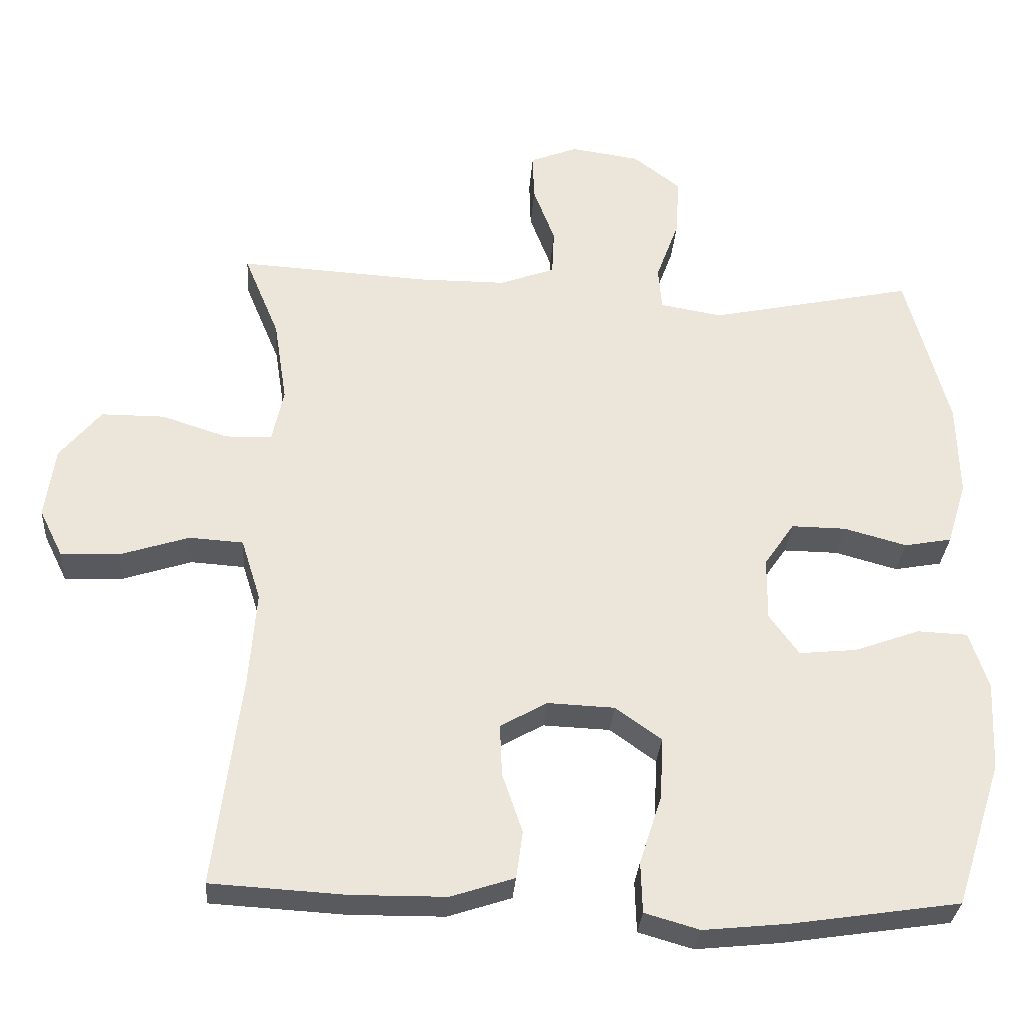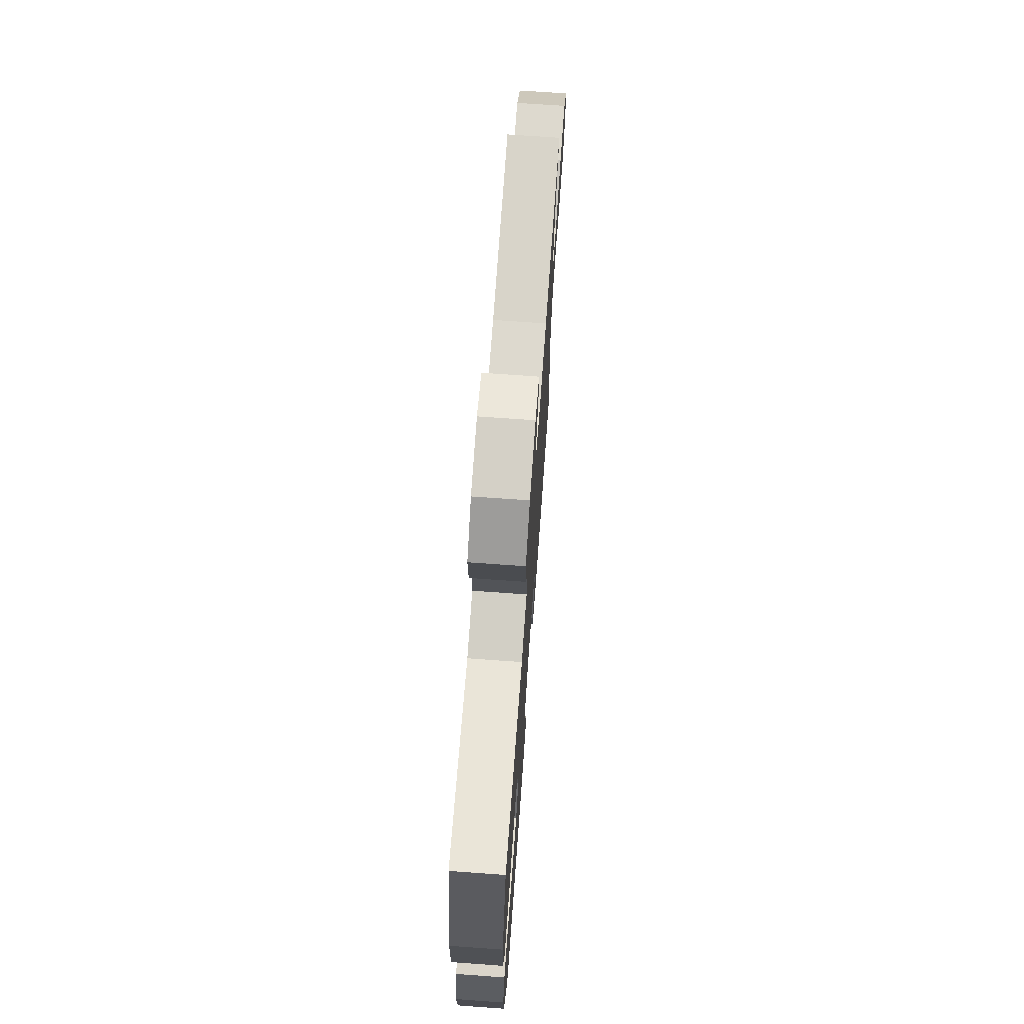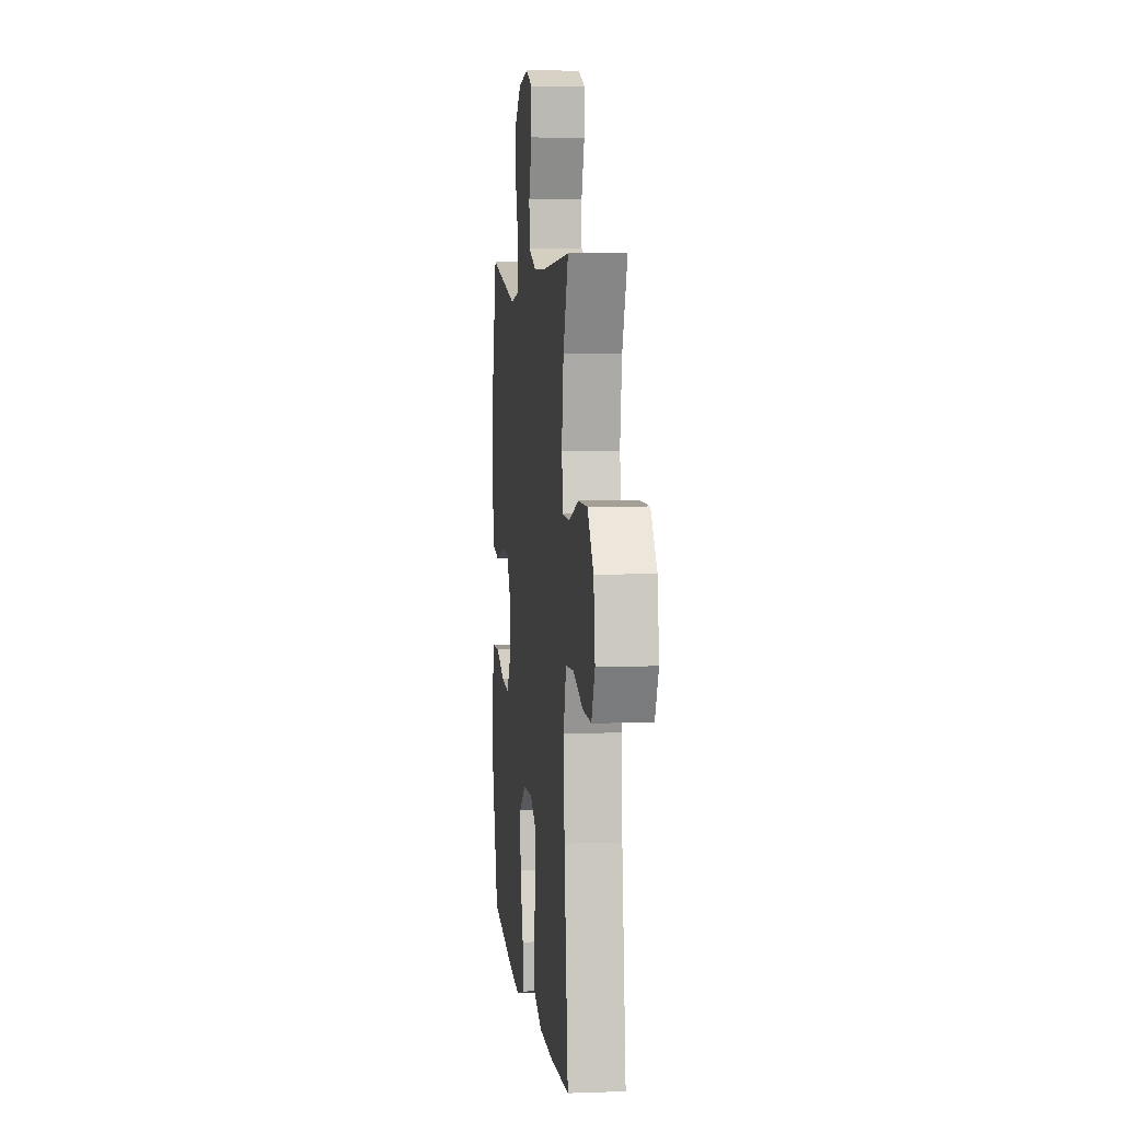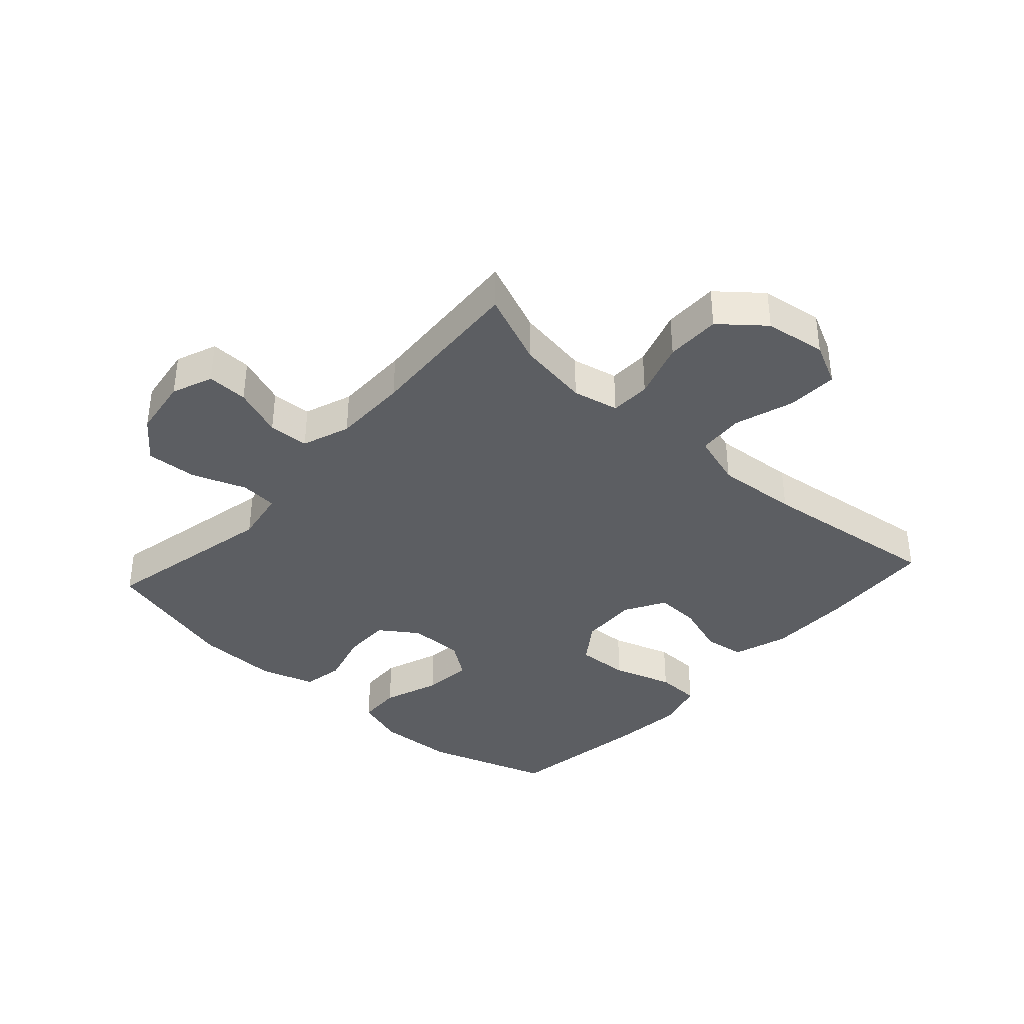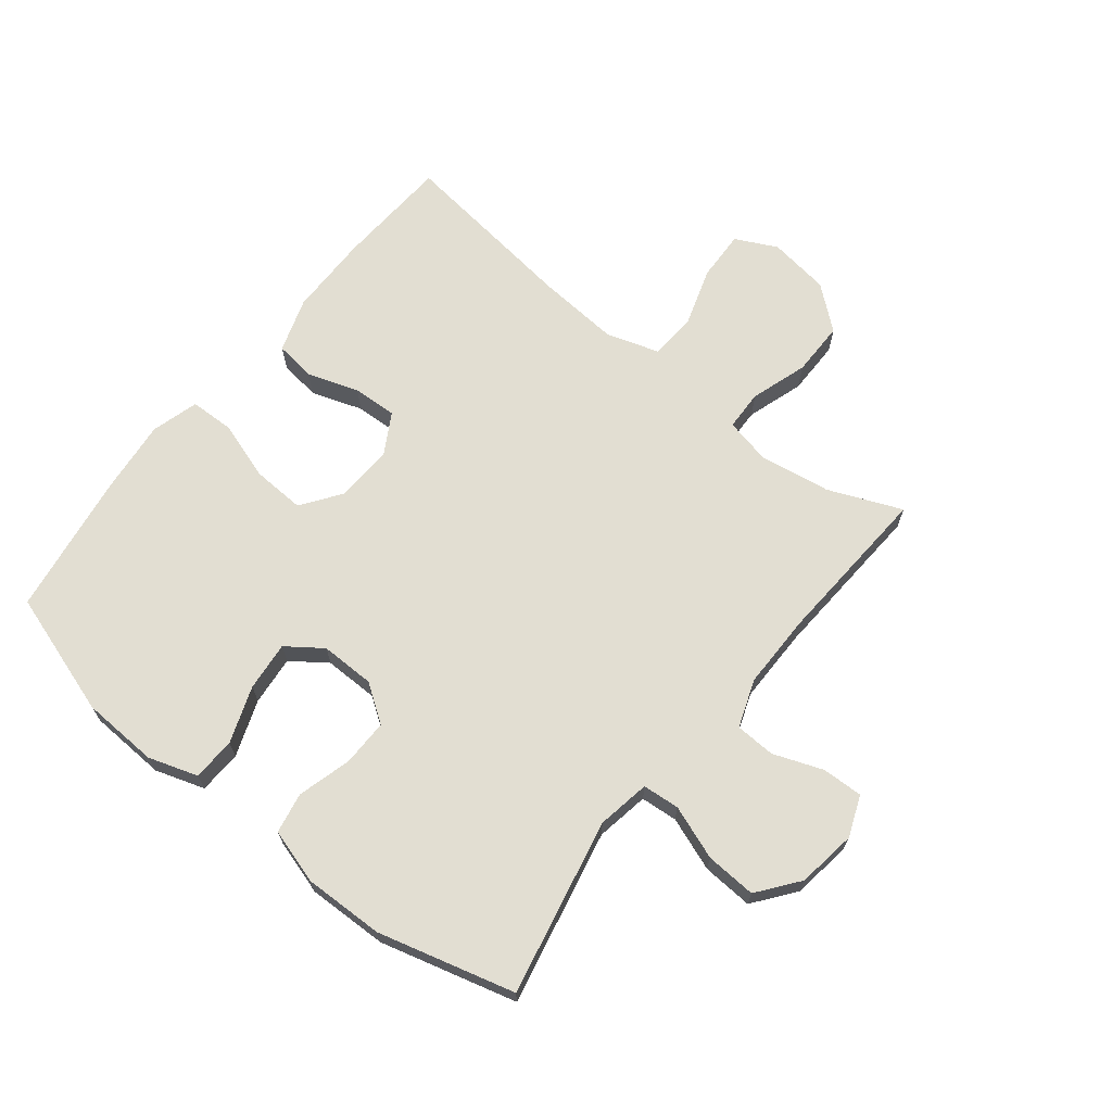
<metadata>
{"format":"obj","ext":"obj","renderer":"f3d","projection":"perspective","resolution":1024,"background":"white","views":[{"elev":-30.8,"azim":176.0,"up":"+Z"},{"elev":71.8,"azim":-85.9,"up":"+Z"},{"elev":5.7,"azim":83.8,"up":"+Z"},{"elev":-37.6,"azim":47.9,"up":"+Y"},{"elev":67.9,"azim":-51.5,"up":"+Y"}]}
</metadata>
<code>
v 0.5 0.07 0.5
v 0.451 0.07 0.382
v 0.433 0.07 0.266
v 0.449 0.07 0.192
v 0.514 0.07 0.19
v 0.606 0.07 0.22
v 0.694 0.07 0.22
v 0.751 0.07 0.151
v 0.765 0.07 0.052
v 0.732 0.07 -0.015
v 0.651 0.07 -0.012
v 0.555 0.07 0.019
v 0.48 0.07 0.014
v 0.453 0.07 -0.072
v 0.463 0.07 -0.204
v 0.5 0.07 -0.5
v 0.314 0.07 -0.511
v 0.182 0.07 -0.51
v 0.094 0.07 -0.481
v 0.085 0.07 -0.415
v 0.113 0.07 -0.332
v 0.116 0.07 -0.26
v 0.051 0.07 -0.223
v -0.042 0.07 -0.227
v -0.106 0.07 -0.273
v -0.102 0.07 -0.358
v -0.071 0.07 -0.454
v -0.073 0.07 -0.525
v -0.149 0.07 -0.547
v -0.267 0.07 -0.535
v -0.5 0.07 -0.5
v -0.565 0.07 -0.299
v -0.571 0.07 -0.175
v -0.545 0.07 -0.095
v -0.475 0.07 -0.092
v -0.384 0.07 -0.125
v -0.304 0.07 -0.133
v -0.263 0.07 -0.076
v -0.264 0.07 0.012
v -0.306 0.07 0.073
v -0.382 0.07 0.072
v -0.469 0.07 0.048
v -0.535 0.07 0.06
v -0.562 0.07 0.149
v -0.559 0.07 0.279
v -0.5 0.07 0.5
v -0.215 0.07 0.44
v -0.129 0.07 0.455
v -0.124 0.07 0.515
v -0.156 0.07 0.602
v -0.161 0.07 0.684
v -0.095 0.07 0.735
v 0.001 0.07 0.749
v 0.067 0.07 0.723
v 0.065 0.07 0.657
v 0.035 0.07 0.577
v 0.038 0.07 0.512
v 0.115 0.07 0.484
v 0.236 0.07 0.484
v 0.5 0 0.5
v 0.451 0 0.382
v 0.433 0 0.266
v 0.449 0 0.192
v 0.514 0 0.19
v 0.606 0 0.22
v 0.694 0 0.22
v 0.751 0 0.151
v 0.765 0 0.052
v 0.732 0 -0.015
v 0.651 0 -0.012
v 0.555 0 0.019
v 0.48 0 0.014
v 0.453 0 -0.072
v 0.463 0 -0.204
v 0.5 0 -0.5
v 0.314 0 -0.511
v 0.182 0 -0.51
v 0.094 0 -0.481
v 0.085 0 -0.415
v 0.113 0 -0.332
v 0.116 0 -0.26
v 0.051 0 -0.223
v -0.042 0 -0.227
v -0.106 0 -0.273
v -0.102 0 -0.358
v -0.071 0 -0.454
v -0.073 0 -0.525
v -0.149 0 -0.547
v -0.267 0 -0.535
v -0.5 0 -0.5
v -0.565 0 -0.299
v -0.571 0 -0.175
v -0.545 0 -0.095
v -0.475 0 -0.092
v -0.384 0 -0.125
v -0.304 0 -0.133
v -0.263 0 -0.076
v -0.264 0 0.012
v -0.306 0 0.073
v -0.382 0 0.072
v -0.469 0 0.048
v -0.535 0 0.06
v -0.562 0 0.149
v -0.559 0 0.279
v -0.5 0 0.5
v -0.215 0 0.44
v -0.129 0 0.455
v -0.124 0 0.515
v -0.156 0 0.602
v -0.161 0 0.684
v -0.095 0 0.735
v 0.001 0 0.749
v 0.067 0 0.723
v 0.065 0 0.657
v 0.035 0 0.577
v 0.038 0 0.512
v 0.115 0 0.484
v 0.236 0 0.484
f 53 54 55 56
f 53 56 57
f 52 53 57
f 49 50 51 52
f 48 49 52 57
f 44 45 46 47
f 44 47 48
f 41 42 43 44
f 40 41 44 48
f 39 40 48 57
f 33 34 35 36
f 33 36 37
f 32 33 37
f 31 32 37
f 30 31 37 38
f 26 27 28 29
f 25 26 29 30
f 18 19 20 21
f 18 21 22
f 15 16 17 18
f 14 15 18 22
f 13 14 22 23
f 9 10 11 12
f 9 12 13
f 8 9 13
f 5 6 7 8
f 4 5 8 13
f 3 4 13 23
f 59 1 2
f 58 59 2 3
f 38 39 57 58
f 25 30 38 58
f 24 25 58 3
f 3 23 24
f 115 114 113 112
f 116 115 112
f 116 112 111
f 111 110 109 108
f 116 111 108 107
f 106 105 104 103
f 107 106 103
f 103 102 101 100
f 107 103 100 99
f 116 107 99 98
f 95 94 93 92
f 96 95 92
f 96 92 91
f 96 91 90
f 97 96 90 89
f 88 87 86 85
f 89 88 85 84
f 80 79 78 77
f 81 80 77
f 77 76 75 74
f 81 77 74 73
f 82 81 73 72
f 71 70 69 68
f 72 71 68
f 72 68 67
f 67 66 65 64
f 72 67 64 63
f 82 72 63 62
f 61 60 118
f 62 61 118 117
f 117 116 98 97
f 117 97 89 84
f 62 117 84 83
f 83 82 62
f 1 60 61 2
f 2 61 62 3
f 3 62 63 4
f 4 63 64 5
f 5 64 65 6
f 6 65 66 7
f 7 66 67 8
f 8 67 68 9
f 9 68 69 10
f 10 69 70 11
f 11 70 71 12
f 12 71 72 13
f 13 72 73 14
f 14 73 74 15
f 15 74 75 16
f 16 75 76 17
f 17 76 77 18
f 18 77 78 19
f 19 78 79 20
f 20 79 80 21
f 21 80 81 22
f 22 81 82 23
f 23 82 83 24
f 24 83 84 25
f 25 84 85 26
f 26 85 86 27
f 27 86 87 28
f 28 87 88 29
f 29 88 89 30
f 30 89 90 31
f 31 90 91 32
f 32 91 92 33
f 33 92 93 34
f 34 93 94 35
f 35 94 95 36
f 36 95 96 37
f 37 96 97 38
f 38 97 98 39
f 39 98 99 40
f 40 99 100 41
f 41 100 101 42
f 42 101 102 43
f 43 102 103 44
f 44 103 104 45
f 45 104 105 46
f 46 105 106 47
f 47 106 107 48
f 48 107 108 49
f 49 108 109 50
f 50 109 110 51
f 51 110 111 52
f 52 111 112 53
f 53 112 113 54
f 54 113 114 55
f 55 114 115 56
f 56 115 116 57
f 57 116 117 58
f 58 117 118 59
f 59 118 60 1

</code>
